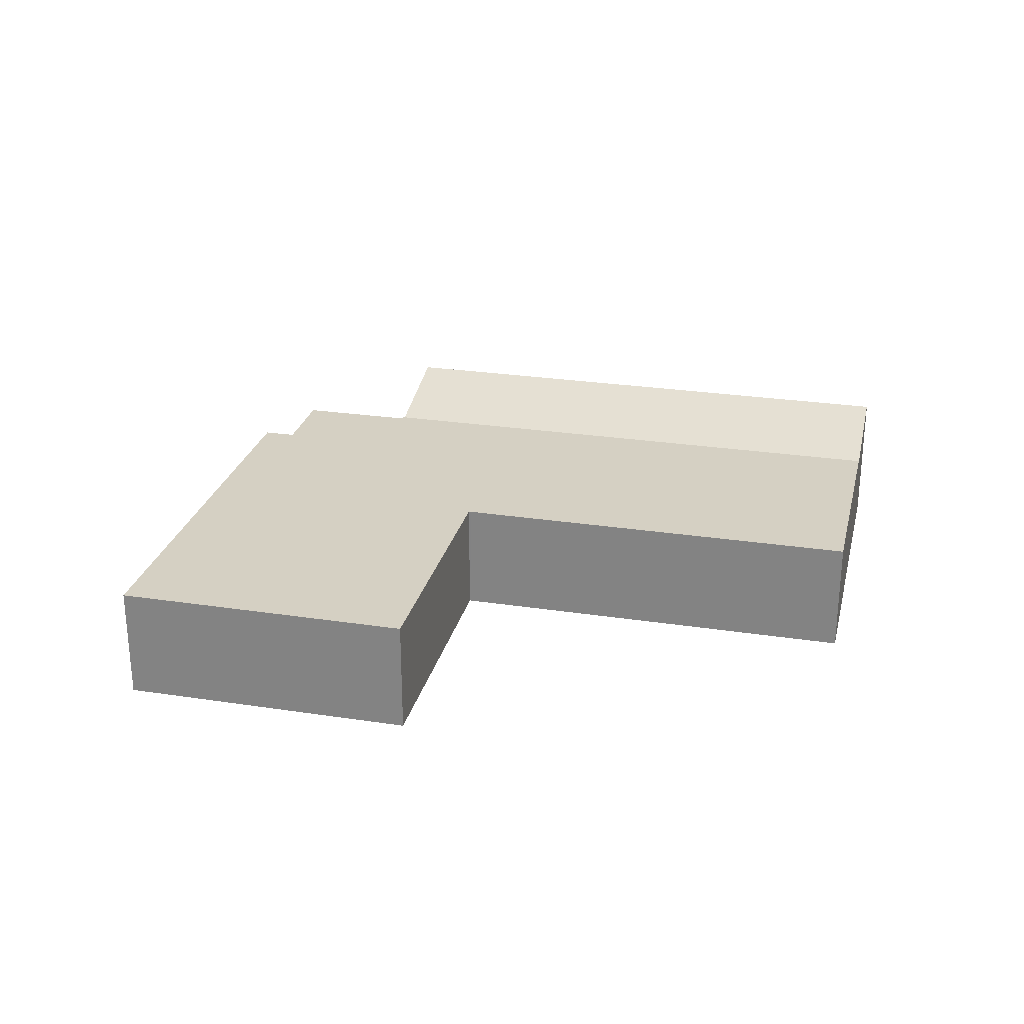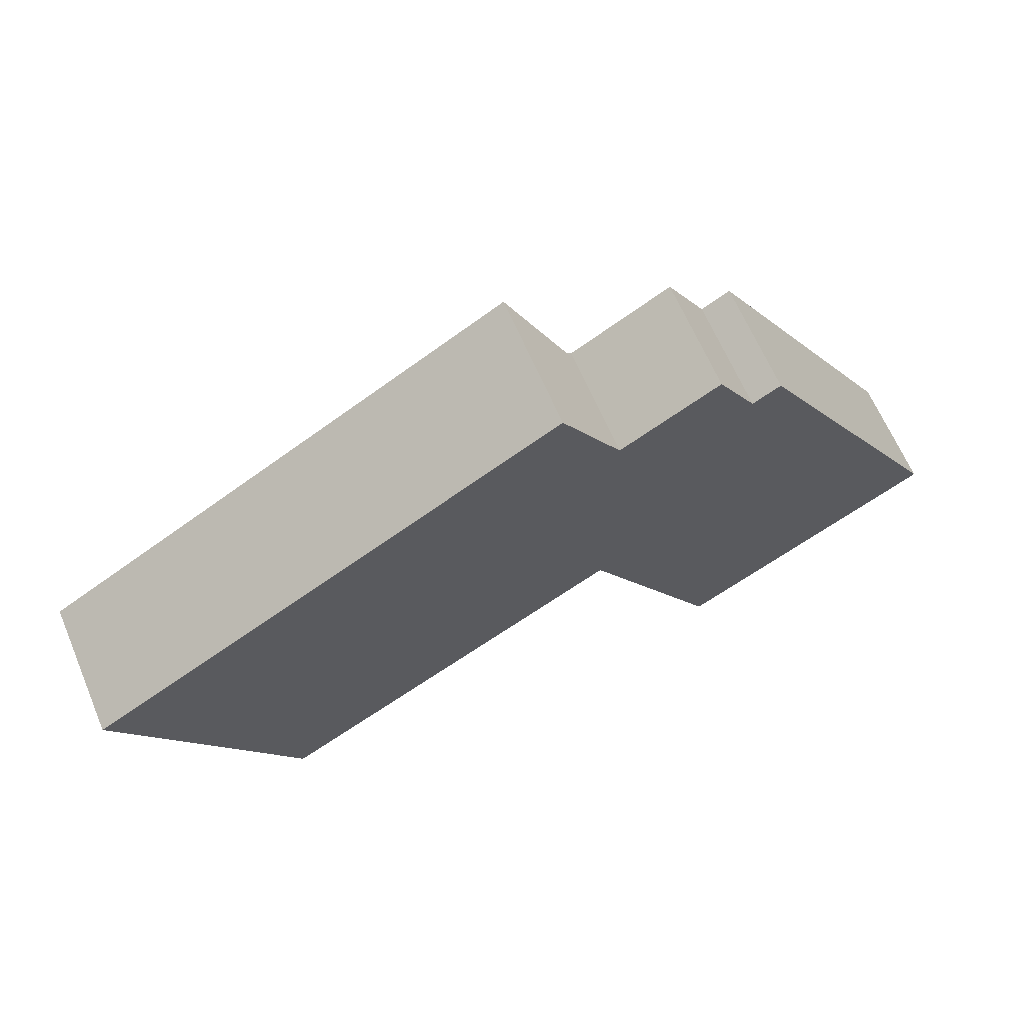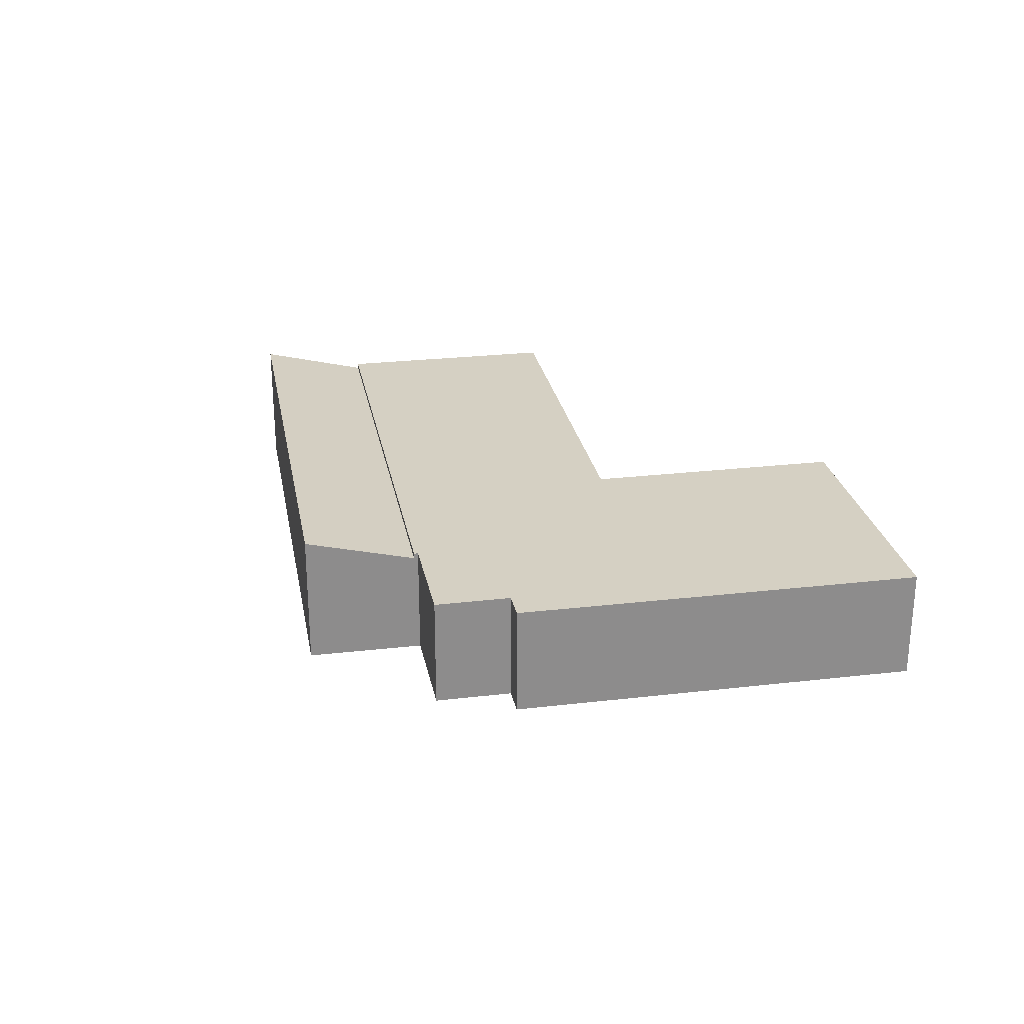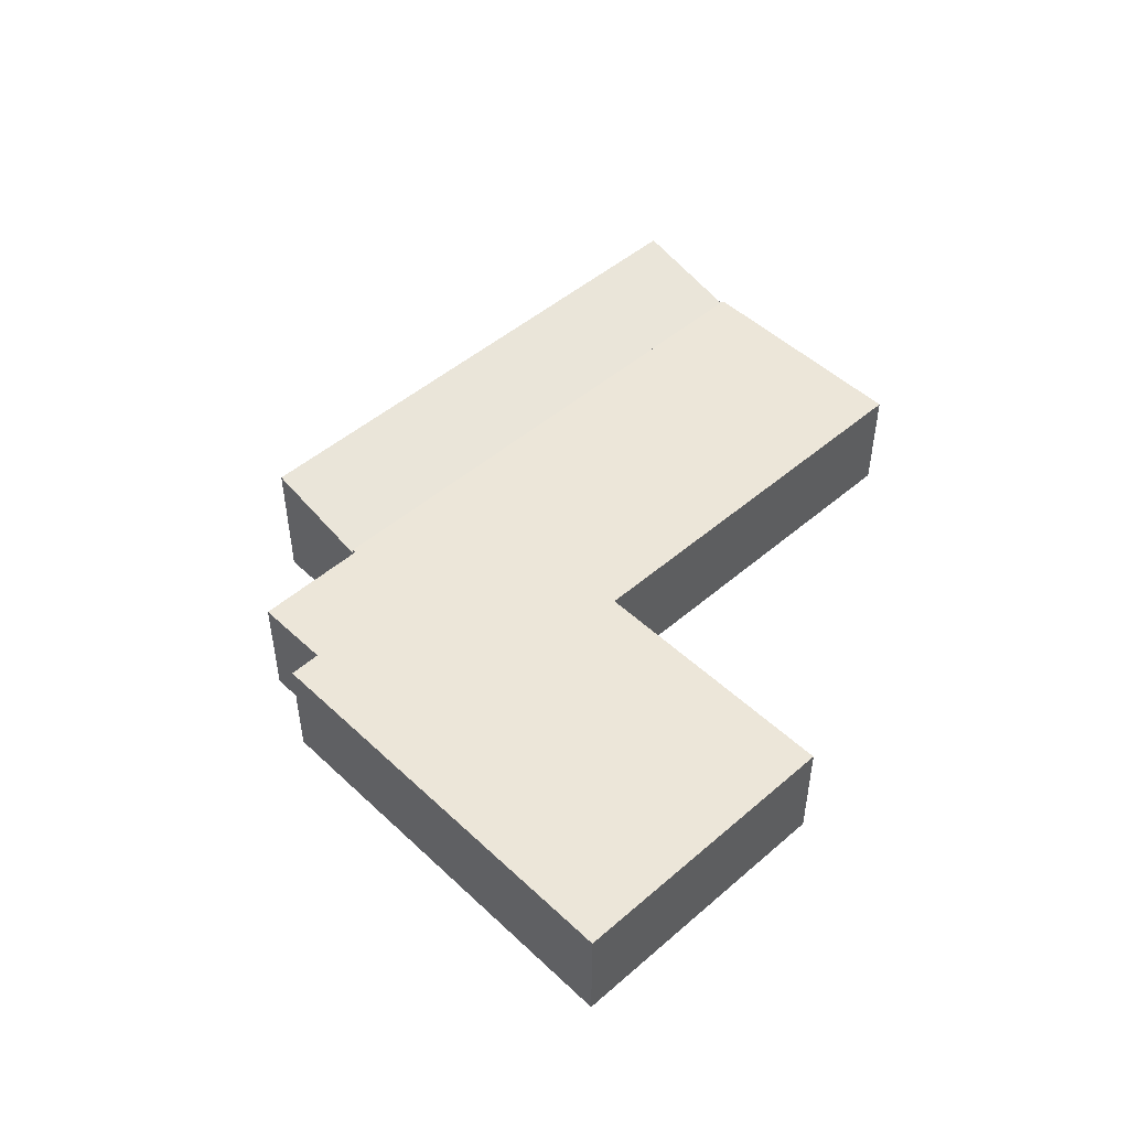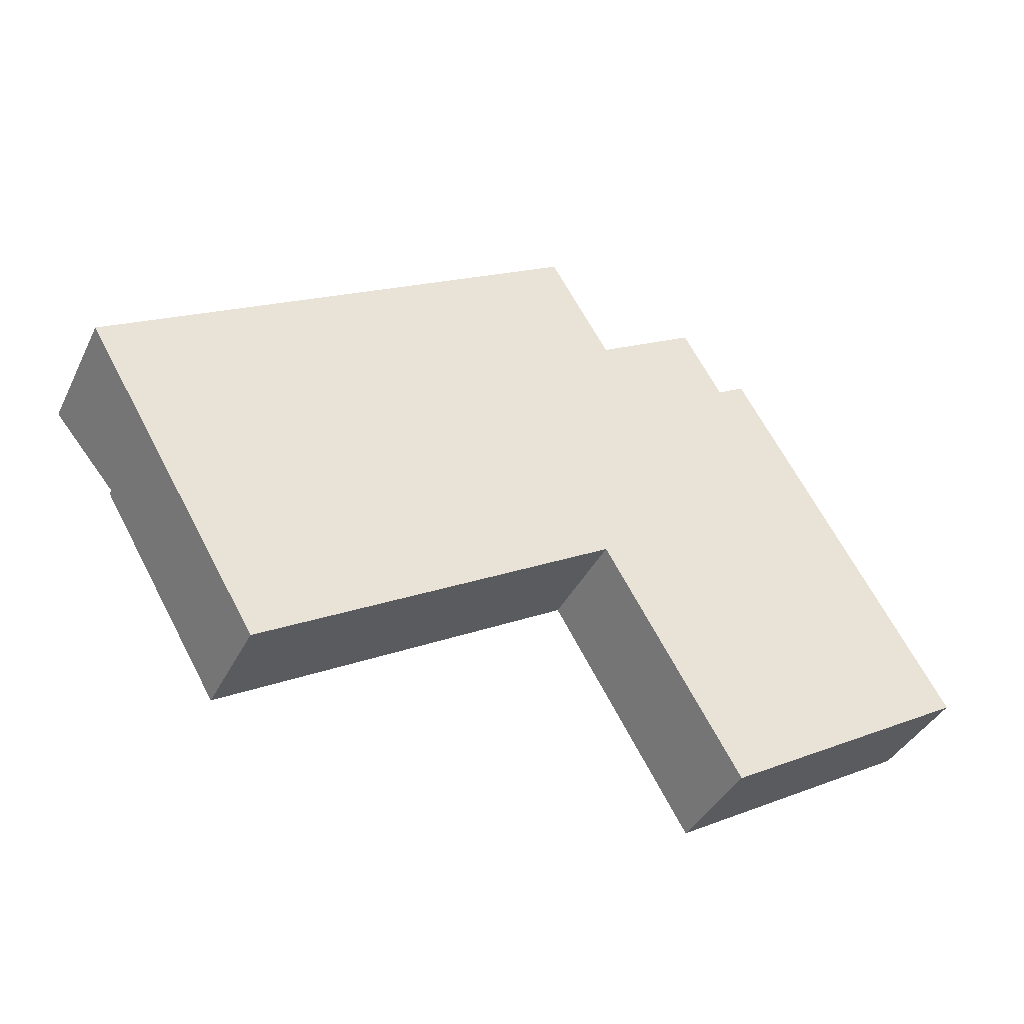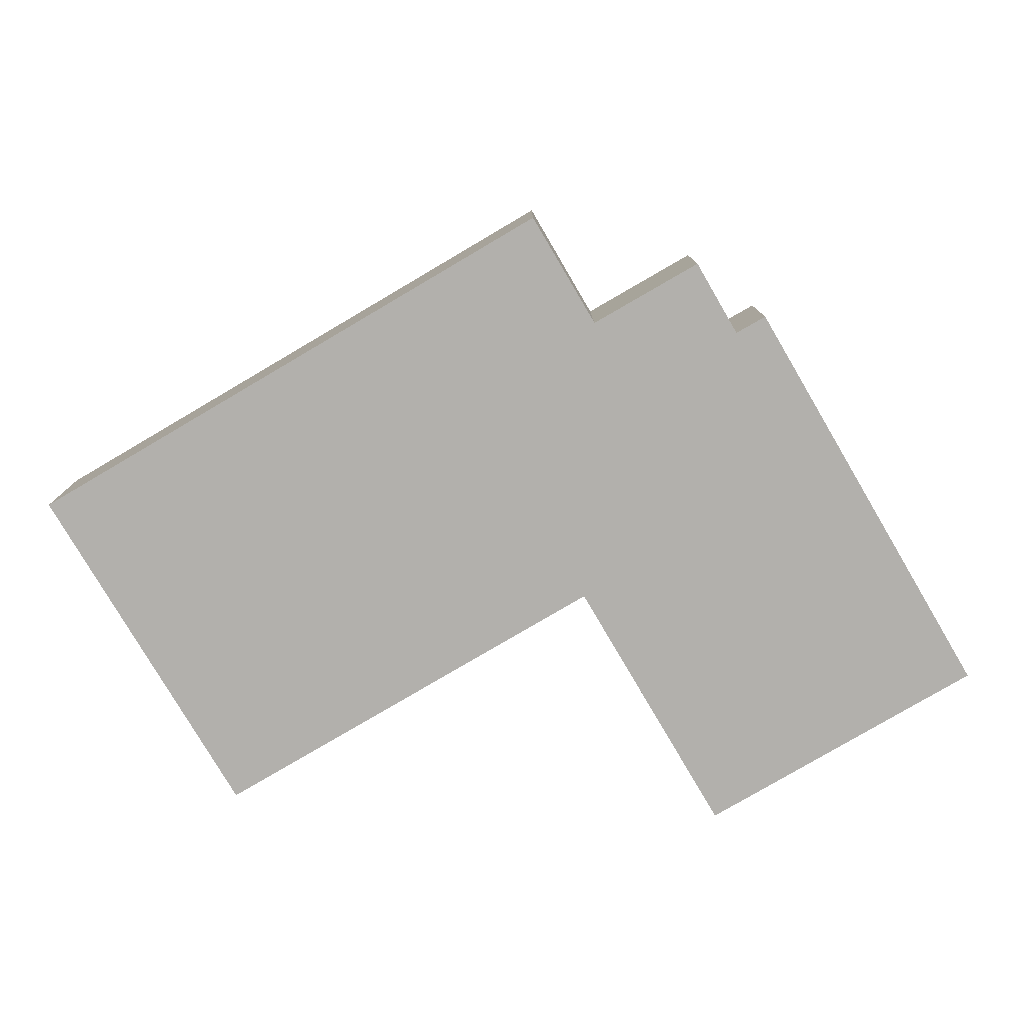
<metadata>
{"format":"obj","ext":"obj","renderer":"f3d","projection":"perspective","resolution":1024,"background":"white","views":[{"elev":26.3,"azim":163.0,"up":"+Y"},{"elev":65.1,"azim":-23.1,"up":"+Z"},{"elev":26.0,"azim":49.1,"up":"+Y"},{"elev":48.7,"azim":105.7,"up":"+Y"},{"elev":-38.9,"azim":-24.3,"up":"+Z"},{"elev":11.2,"azim":-0.0,"up":"+Z"}]}
</metadata>
<code>
v  22.47 3.724 5.665
v  17.99 3.724 6.053
v  21.18 3.724 7.895
v  17.88 3.724 5.989
v  13.55 3.724 3.598
v  17.81 3.724 6.108
v  26 3.724 1.754
v  23.39 3.724 6.19
v  1.92 3.724 -3.253
v  17.6 3.724 -3.083
v  30.43 3.724 -5.8
v  17.66 3.724 -3.169
v  26.35 3.724 -8.204
v  22.09 3.724 -10.71
v  2.416 3.724 -4.093
v  17.52 3.724 -3.131
v  5.898 3.724 -9.991
v  23.39 -3.79e-16 6.19
v  26 -1.074e-16 1.754
v  30.43 3.551e-16 -5.8
v  17.81 -3.74e-16 6.108
v  17.88 -3.667e-16 5.989
v  21.18 -4.834e-16 7.895
v  22.47 -3.469e-16 5.665
v  26.35 5.023e-16 -8.204
v  22.09 6.561e-16 -10.71
v  17.6 1.888e-16 -3.083
v  5.898 6.118e-16 -9.991
v  17.52 1.917e-16 -3.131
v  17.66 1.94e-16 -3.169
v  2.416 2.506e-16 -4.093
v  1.92 1.992e-16 -3.253
v  13.55 -2.203e-16 3.598
v  17.99 -3.706e-16 6.053
v  1.757 3.622 -2.976
v  13.55 3.545 3.598
v  1.92 3.545 -3.253
v  0 4.45 2.725e-16
v  11.63 4.45 6.851
v  17.81 3.545 6.108
v  15.89 4.45 9.36
v  17.12 3.871 7.28
v  0 0 0
v  11.63 -4.195e-16 6.851
v  15.89 -5.731e-16 9.36
v  17.12 -4.458e-16 7.28
v  1.757 1.822e-16 -2.976
g defaultobject
f 1 2 3
f 2 1 4
f 4 5 6
f 5 4 1
f 7 1 8
f 1 7 5
f 5 7 9
f 9 7 10
f 10 7 11
f 10 11 12
f 12 11 13
f 12 13 14
f 10 15 9
f 15 10 16
f 15 16 17
f 18 7 8
f 7 18 19
f 7 19 11
f 11 19 20
f 21 4 6
f 4 21 22
f 23 1 3
f 1 23 24
f 20 13 11
f 13 20 25
f 13 25 14
f 14 25 26
f 27 16 10
f 16 27 17
f 17 27 28
f 28 27 29
f 26 12 14
f 12 26 30
f 12 30 10
f 10 30 27
f 28 15 17
f 15 28 31
f 15 31 9
f 9 31 32
f 32 5 9
f 5 32 33
f 5 33 6
f 6 33 21
f 22 2 4
f 2 22 3
f 3 22 23
f 23 22 34
f 24 8 1
f 8 24 18
f 31 33 32
f 33 31 28
f 33 28 29
f 33 29 21
f 21 29 27
f 21 27 30
f 21 30 26
f 21 26 22
f 22 26 25
f 22 25 34
f 34 25 23
f 23 25 24
f 24 25 20
f 24 20 19
f 24 19 18
f 35 36 37
f 36 35 38
f 36 38 39
f 36 39 40
f 40 39 41
f 40 41 42
f 43 39 38
f 39 43 44
f 39 44 41
f 41 44 45
f 45 42 41
f 42 45 40
f 40 45 21
f 21 45 46
f 21 36 40
f 36 21 33
f 36 33 37
f 37 33 32
f 35 43 38
f 43 35 37
f 43 37 47
f 47 37 32
f 44 46 45
f 46 44 21
f 21 44 33
f 33 44 43
f 33 43 47
f 33 47 32

</code>
